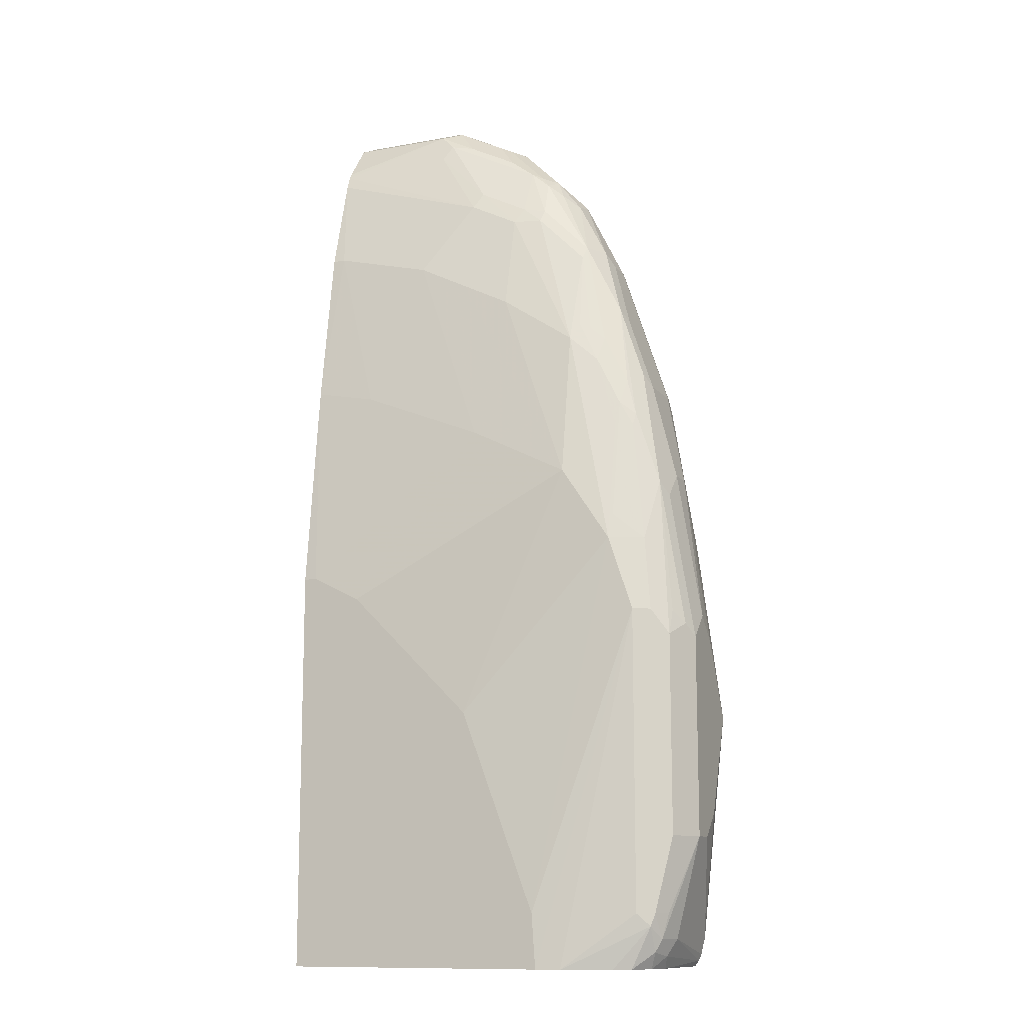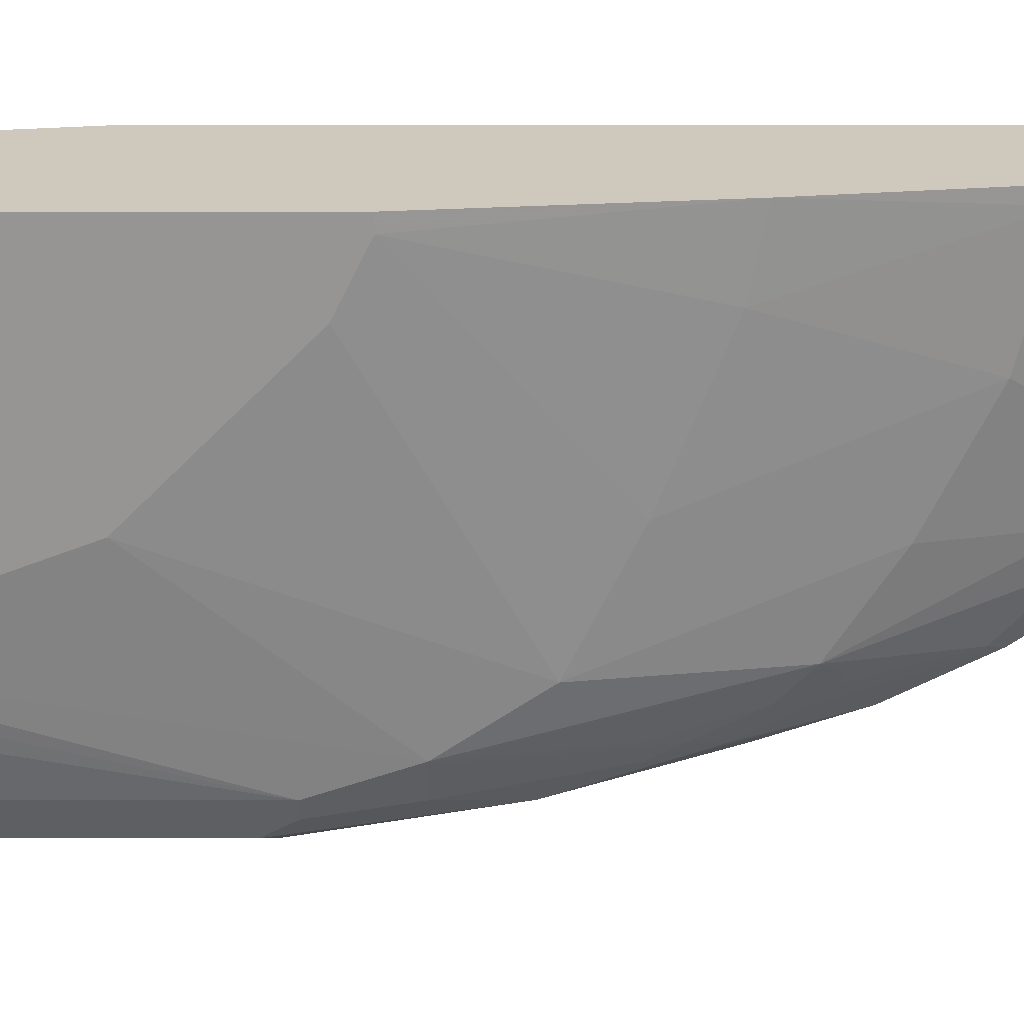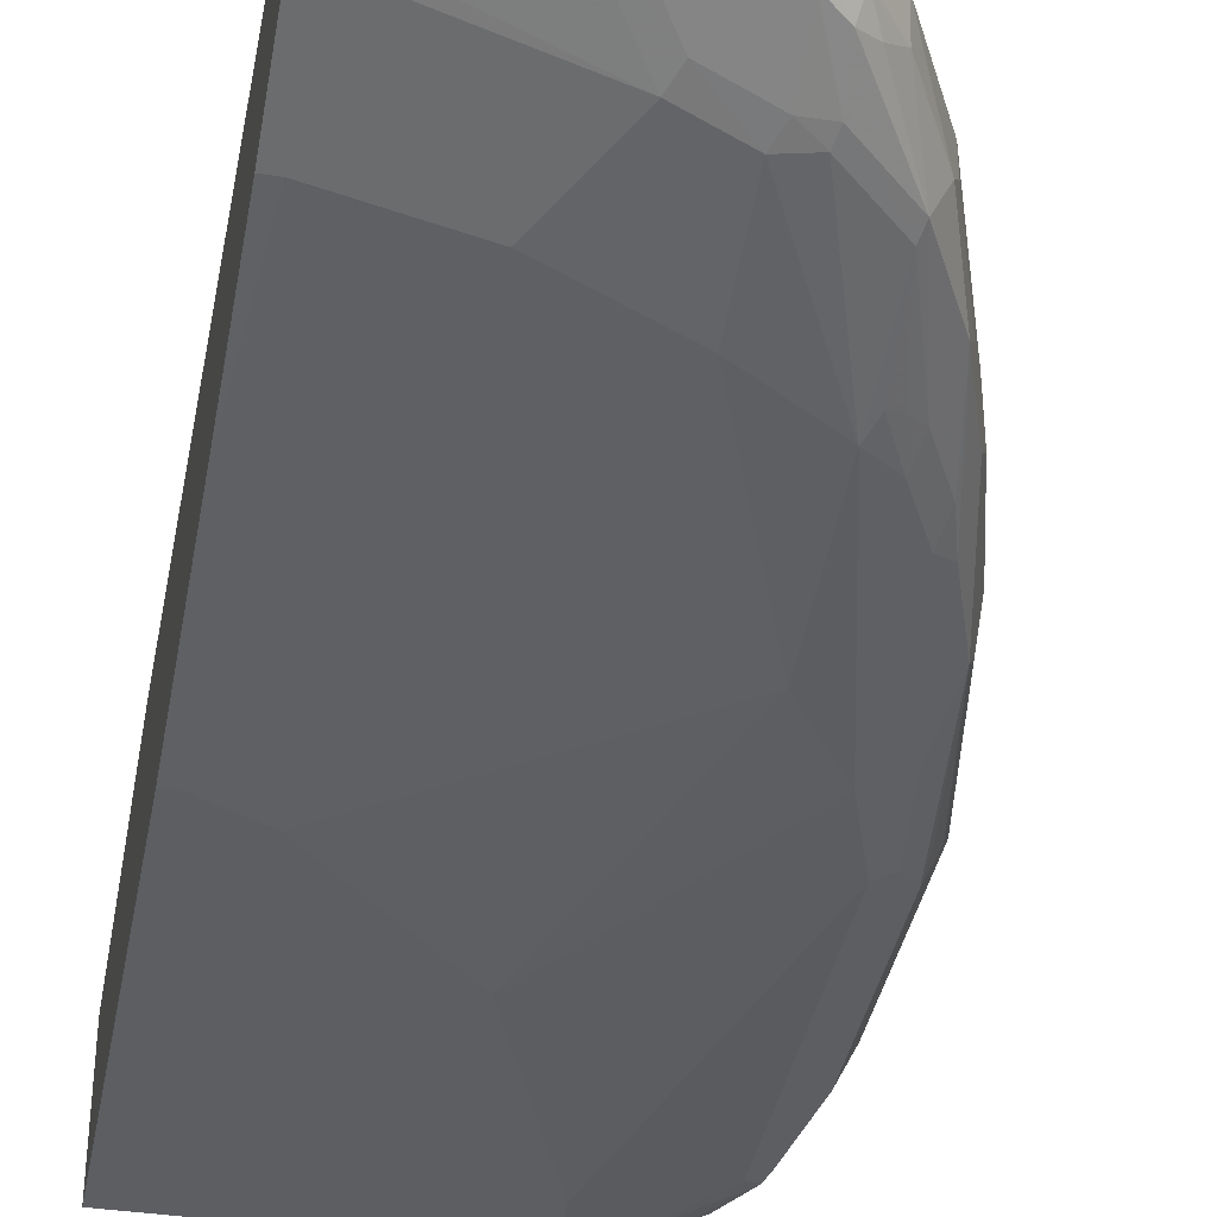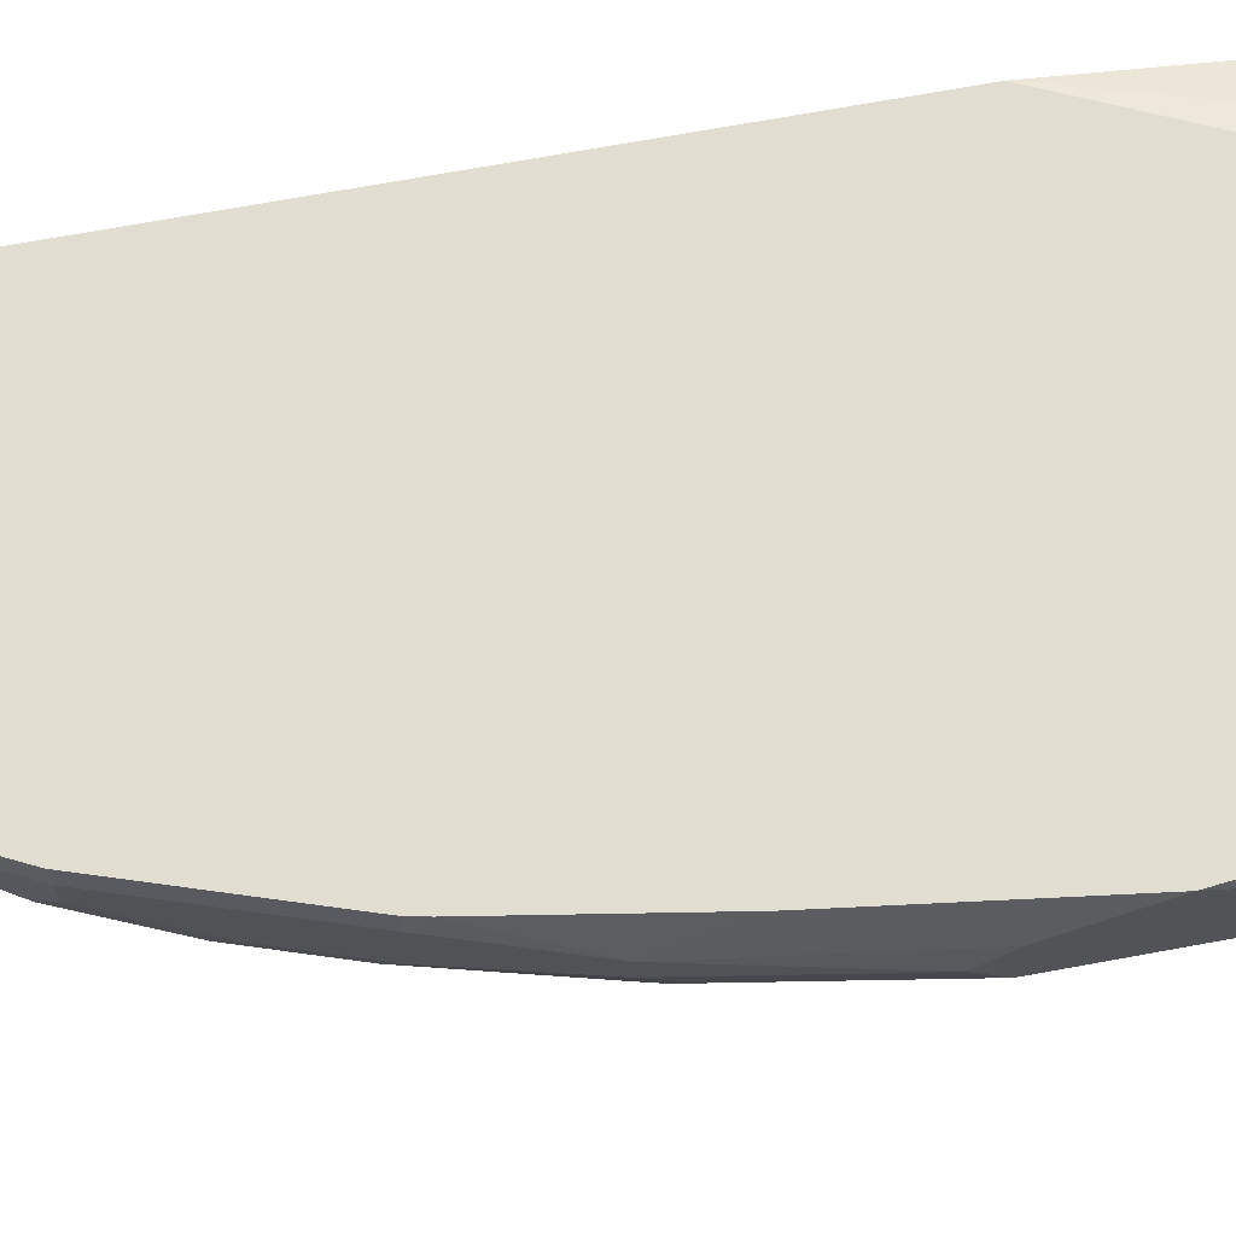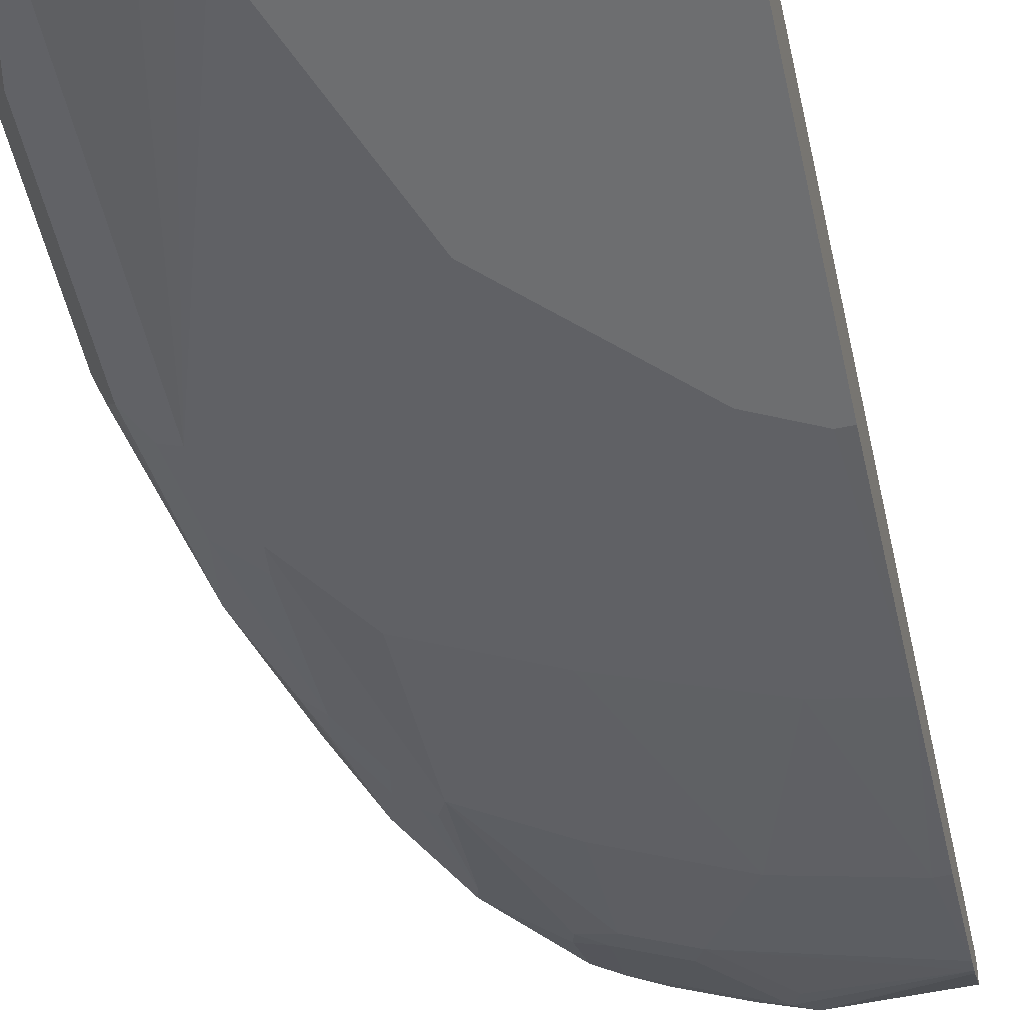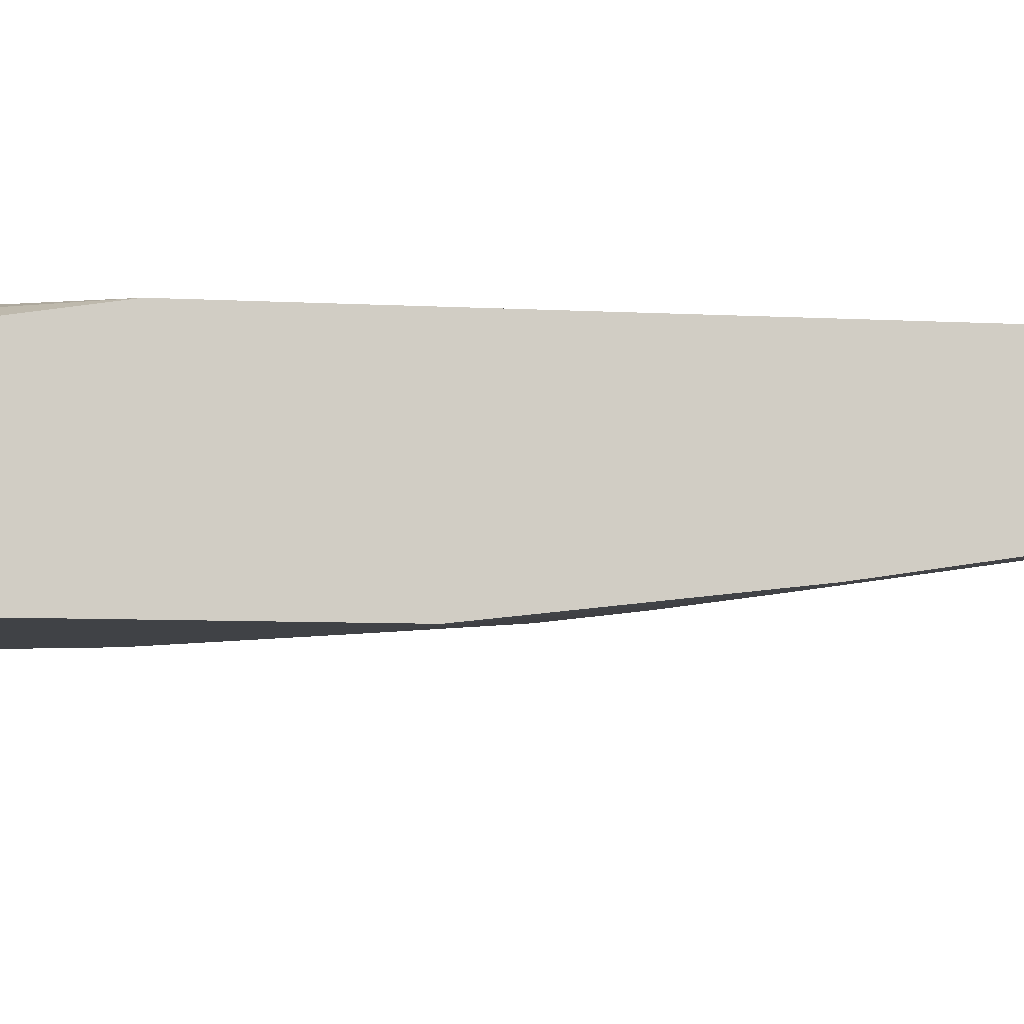
<metadata>
{"format":"obj","ext":"obj","renderer":"f3d","projection":"perspective","resolution":1024,"background":"white","views":[{"elev":-11.9,"azim":23.3,"up":"+Z"},{"elev":-67.6,"azim":-90.0,"up":"+Y"},{"elev":-38.1,"azim":-10.6,"up":"+Y"},{"elev":68.7,"azim":79.5,"up":"+Y"},{"elev":-54.2,"azim":-167.2,"up":"+Y"},{"elev":-6.5,"azim":-100.0,"up":"+Y"}]}
</metadata>
<code>
v -0.01041 -0.1861 0.9509
v 0.0827 -0.1861 0.9509
v -0.01041 -0.1742 0.9509
v -0.01041 -0.2136 0.9371
v 0.09302 -0.1757 0.9457
v 0.06203 -0.1742 0.9509
v 0.07582 -0.2136 0.9371
v 0.08958 -0.1998 0.9439
v 0.0982 -0.1964 0.9405
v 0.124 -0.1861 0.9302
v 0.1319 -0.1742 0.9263
v -0.01041 -0.1742 0.3691
v -0.01041 -0.2386 0.9046
v 0.09152 -0.1742 0.9453
v 0.124 -0.1742 0.9302
v 0.1182 -0.1742 0.9331
v 0.09456 -0.1742 0.9445
v -0.01041 -0.2415 0.8998
v 0.08958 -0.2205 0.9232
v 0.1086 -0.2171 0.9198
v 0.1309 -0.1998 0.9232
v 0.1395 -0.1964 0.9198
v 0.1516 -0.1861 0.9164
v 0.1516 -0.1742 0.9164
v 0.08497 -0.1742 0.1623
v 0.0444 -0.1849 0.1623
v 0.04136 -0.1861 0.1623
v -0.01041 -0.2067 0.1623
v 0.0827 -0.2274 0.9095
v -0.01041 -0.2458 0.8888
v 0.124 -0.248 0.8474
v 0.1309 -0.2412 0.8613
v 0.1309 -0.2205 0.9026
v 0.1499 -0.2171 0.8992
v 0.1722 -0.2205 0.8819
v 0.1809 -0.2171 0.8785
v 0.1929 -0.2067 0.8751
v 0.1929 -0.1742 0.8751
v 0.3007 -0.1742 0.1623
v -0.01041 -0.3101 0.1623
v -0.01041 -0.2687 0.8062
v 1.279e-05 -0.2687 0.8062
v 0.0827 -0.2687 0.7855
v 0.1654 -0.248 0.8268
v 0.1722 -0.2412 0.8406
v 0.1912 -0.2377 0.8372
v 0.1886 -0.2222 0.8681
v 0.2015 -0.2171 0.8578
v 0.2145 -0.2067 0.8474
v 0.2136 -0.1861 0.8544
v 0.2126 -0.1742 0.8489
v 0.3045 -0.1742 0.1671
v 0.2982 -0.245 0.1623
v 0.2097 -0.3101 0.1623
v -0.01041 -0.3101 0.4962
v -0.01041 -0.2894 0.6718
v 0.04136 -0.2894 0.6614
v 0.124 -0.2687 0.7648
v 0.1447 -0.2894 0.6201
v 0.1886 -0.2429 0.8268
v 0.1654 -0.2687 0.7441
v 0.2274 -0.2687 0.7028
v 0.2299 -0.2429 0.7855
v 0.2325 -0.2377 0.7958
v 0.2222 -0.1964 0.8372
v 0.2429 -0.2171 0.7958
v 0.2244 -0.1742 0.8283
v 0.2215 -0.1742 0.8342
v 0.2178 -0.1742 0.8404
v 0.2274 -0.1861 0.8268
v 0.3067 -0.1742 0.1725
v 0.3101 -0.248 0.1861
v 0.3032 -0.2549 0.1723
v 0.2938 -0.2665 0.1623
v 0.2296 -0.3057 0.1623
v 0.2894 -0.2894 0.4548
v 0.2067 -0.3101 0.2067
v 1.279e-05 -0.3101 0.4962
v 0.2274 -0.2894 0.5788
v 0.04136 -0.3101 0.4755
v 0.2687 -0.2894 0.5169
v 0.2506 -0.2636 0.6821
v 0.2343 -0.2618 0.7165
v 0.2429 -0.2584 0.7131
v 0.2549 -0.2549 0.7028
v 0.2635 -0.2377 0.7338
v 0.248 -0.2067 0.7855
v 0.2451 -0.1742 0.7869
v 0.248 -0.1861 0.7855
v 0.3101 -0.1742 0.1861
v 0.3307 -0.248 0.2688
v 0.3049 -0.2713 0.1861
v 0.2997 -0.2739 0.1758
v 0.2825 -0.2825 0.1623
v 0.2687 -0.2894 0.1623
v 0.2997 -0.2842 0.1965
v 0.2894 -0.2894 0.2067
v 0.3169 -0.2756 0.4341
v 0.3032 -0.2825 0.4548
v 0.2963 -0.2756 0.5169
v 0.1447 -0.3101 0.3721
v 0.2713 -0.2842 0.5375
v 0.2687 -0.2687 0.6201
v 0.2713 -0.2636 0.6407
v 0.2756 -0.2549 0.6614
v 0.2687 -0.2274 0.7235
v 0.2842 -0.2584 0.6304
v 0.3049 -0.2584 0.5684
v 0.2842 -0.2377 0.6718
v 0.2657 -0.1742 0.7249
v 0.2687 -0.1861 0.7235
v 0.3307 -0.2067 0.2895
v 0.3307 -0.2274 0.2688
v 0.3307 -0.1742 0.3721
v 0.3307 -0.248 0.4341
v 0.3169 -0.2756 0.2688
v 0.3101 -0.2687 0.2067
v 0.3032 -0.2825 0.2067
v 0.3256 -0.2584 0.4445
v 0.3178 -0.2687 0.4548
v 0.3049 -0.2791 0.4651
v 0.2825 -0.2618 0.6201
v 0.2894 -0.2274 0.6614
v 0.3101 -0.248 0.5581
v 0.2864 -0.1742 0.6629
v 0.2894 -0.1861 0.6614
v 0.3307 -0.2067 0.4341
v 0.3101 -0.1742 0.5257
v 0.3307 -0.2274 0.4548
v 0.3101 -0.2274 0.5788
v 0.2894 -0.1742 0.6496
v 0.3101 -0.2067 0.5788
f 75 96 97
f 67 70 89
f 70 87 89
f 71 90 72
f 67 89 88
f 72 92 73
f 72 90 113
f 72 113 91
f 73 92 93
f 73 93 74
f 74 93 94
f 75 95 96
f 72 91 92
f 77 81 101
f 129 132 130
f 76 96 98
f 76 98 99
f 76 99 100
f 76 100 81
f 76 81 77
f 79 80 101
f 79 101 81
f 81 100 102
f 81 102 104
f 81 104 103
f 66 106 87
f 81 103 82
f 82 85 84
f 75 97 76
f 66 86 106
f 57 78 59
f 65 66 87
f 50 67 68
f 82 84 83
f 50 68 69
f 50 69 51
f 50 65 70
f 50 70 67
f 52 71 72
f 52 72 73
f 52 73 53
f 53 73 74
f 54 75 76
f 54 76 77
f 55 78 56
f 56 78 57
f 58 59 79
f 58 79 61
f 59 78 80
f 59 80 79
f 60 62 63
f 61 79 62
f 62 79 81
f 62 81 82
f 62 82 83
f 62 83 63
f 63 83 84
f 63 84 85
f 63 85 64
f 64 86 66
f 64 85 86
f 65 87 70
f 82 103 104
f 100 104 102
f 82 105 85
f 98 121 99
f 99 121 100
f 100 108 122
f 100 122 104
f 104 122 107
f 104 107 105
f 106 123 126
f 106 126 111
f 107 122 108
f 108 124 123
f 108 123 109
f 108 120 119
f 108 119 115
f 108 115 124
f 110 111 126
f 110 126 125
f 114 128 127
f 115 129 130
f 115 130 124
f 116 118 117
f 123 124 130
f 123 130 132
f 123 132 126
f 125 126 131
f 126 132 131
f 127 128 132
f 127 132 129
f 128 131 132
f 49 66 65
f 98 100 121
f 82 104 105
f 98 108 100
f 98 119 120
f 85 105 86
f 86 105 107
f 86 107 108
f 86 108 109
f 86 109 123
f 86 123 106
f 87 106 111
f 87 111 89
f 88 89 111
f 88 111 110
f 90 112 113
f 90 114 112
f 91 115 98
f 91 98 116
f 91 116 117
f 91 117 92
f 91 113 112
f 91 112 114
f 91 114 127
f 91 127 129
f 91 129 115
f 92 117 118
f 92 118 96
f 92 96 93
f 93 96 94
f 94 96 95
f 96 118 116
f 96 116 98
f 98 115 119
f 98 120 108
f 49 64 66
f 76 97 96
f 48 64 49
f 3 88 110
f 3 110 125
f 3 125 131
f 3 131 128
f 3 128 114
f 3 114 90
f 3 90 71
f 3 71 52
f 3 52 39
f 3 39 25
f 3 25 12
f 4 13 7
f 5 14 6
f 5 11 15
f 5 15 16
f 5 16 17
f 5 17 14
f 7 13 18
f 7 18 19
f 7 19 20
f 7 20 8
f 8 20 34
f 8 34 21
f 8 21 22
f 8 22 9
f 10 22 23
f 10 23 11
f 11 23 24
f 12 25 26
f 3 67 88
f 12 26 27
f 3 68 67
f 3 51 69
f 49 65 50
f 1 2 6
f 1 6 3
f 1 3 12
f 1 12 28
f 1 28 40
f 1 40 55
f 1 55 56
f 1 56 41
f 1 41 30
f 1 30 18
f 1 18 13
f 1 13 4
f 1 4 7
f 1 7 2
f 2 5 6
f 2 7 8
f 2 8 9
f 2 9 22
f 2 22 10
f 2 11 5
f 3 6 14
f 3 14 17
f 3 17 16
f 3 16 15
f 3 15 11
f 3 11 24
f 3 24 38
f 3 38 51
f 3 69 68
f 12 27 28
f 2 10 11
f 18 30 31
f 35 46 47
f 35 47 36
f 36 47 37
f 37 47 48
f 37 48 49
f 37 49 50
f 37 50 38
f 38 50 51
f 39 52 53
f 40 54 77
f 40 77 101
f 40 101 80
f 40 80 78
f 40 78 55
f 41 56 42
f 42 56 57
f 42 57 43
f 43 58 44
f 43 59 58
f 44 60 45
f 44 58 61
f 44 61 62
f 44 62 60
f 45 60 46
f 46 60 63
f 46 63 64
f 46 64 47
f 47 64 48
f 18 29 19
f 35 45 46
f 33 35 34
f 43 57 59
f 32 45 35
f 18 31 29
f 19 29 32
f 32 35 33
f 19 32 33
f 19 33 20
f 20 33 34
f 21 34 22
f 22 35 36
f 22 36 37
f 22 37 23
f 23 37 38
f 23 38 24
f 25 39 53
f 25 53 74
f 25 74 94
f 22 34 35
f 25 95 75
f 31 43 44
f 25 94 95
f 32 44 45
f 31 42 43
f 30 42 31
f 31 44 32
f 29 31 32
f 30 41 42
f 25 27 26
f 25 28 27
f 25 40 28
f 25 54 40
f 25 75 54

</code>
